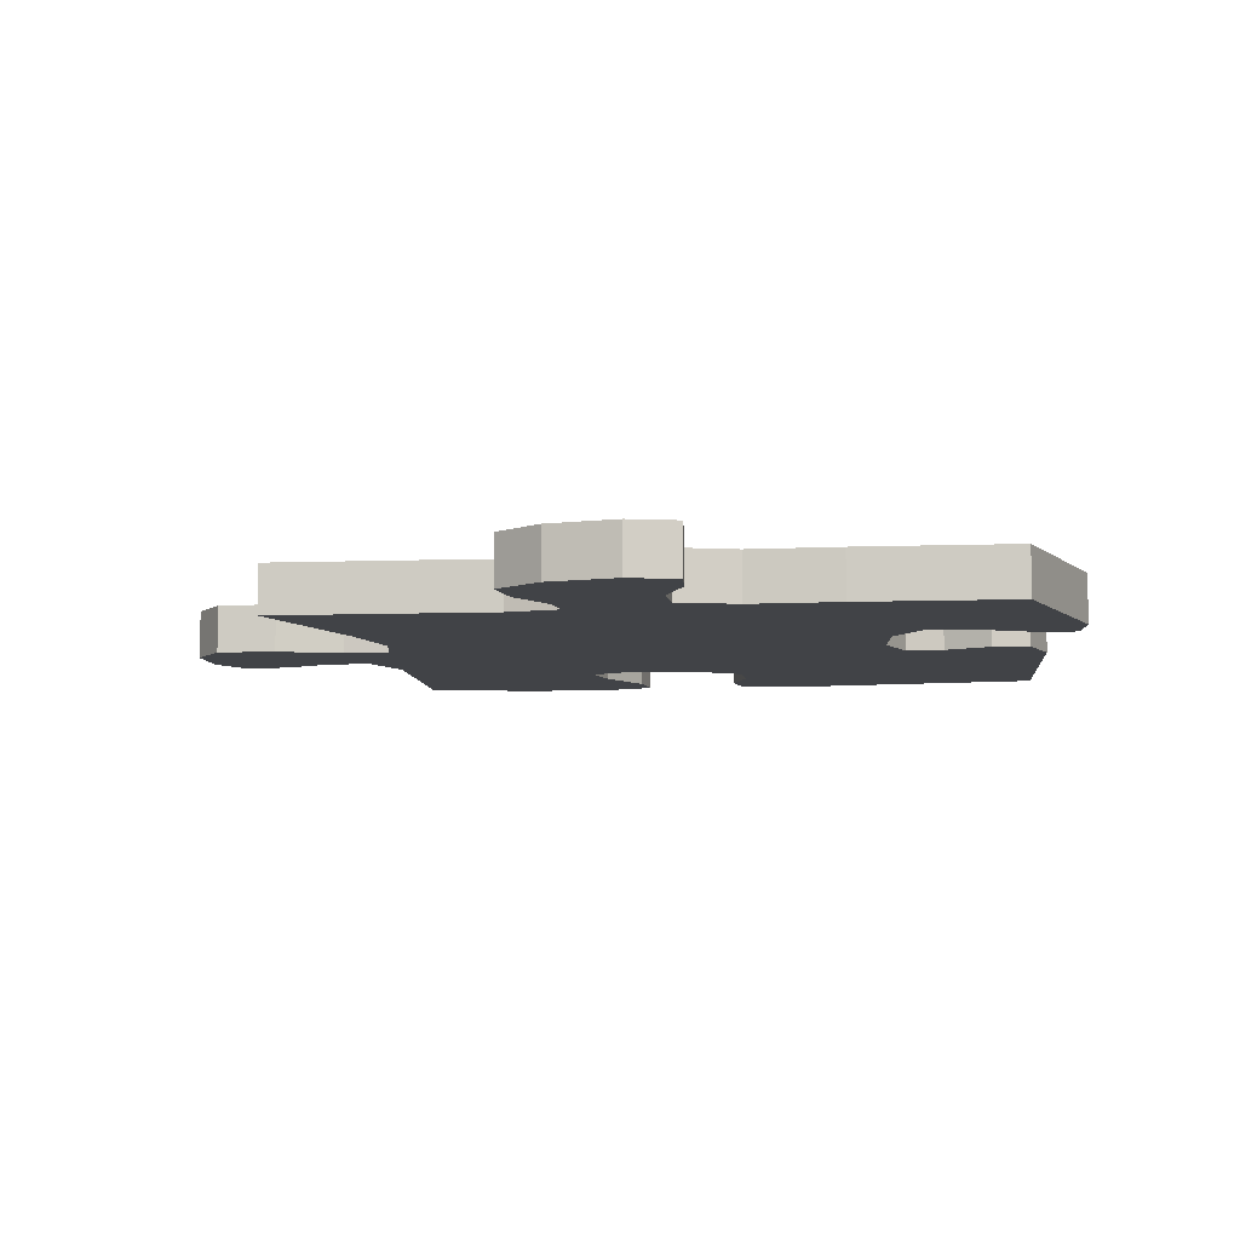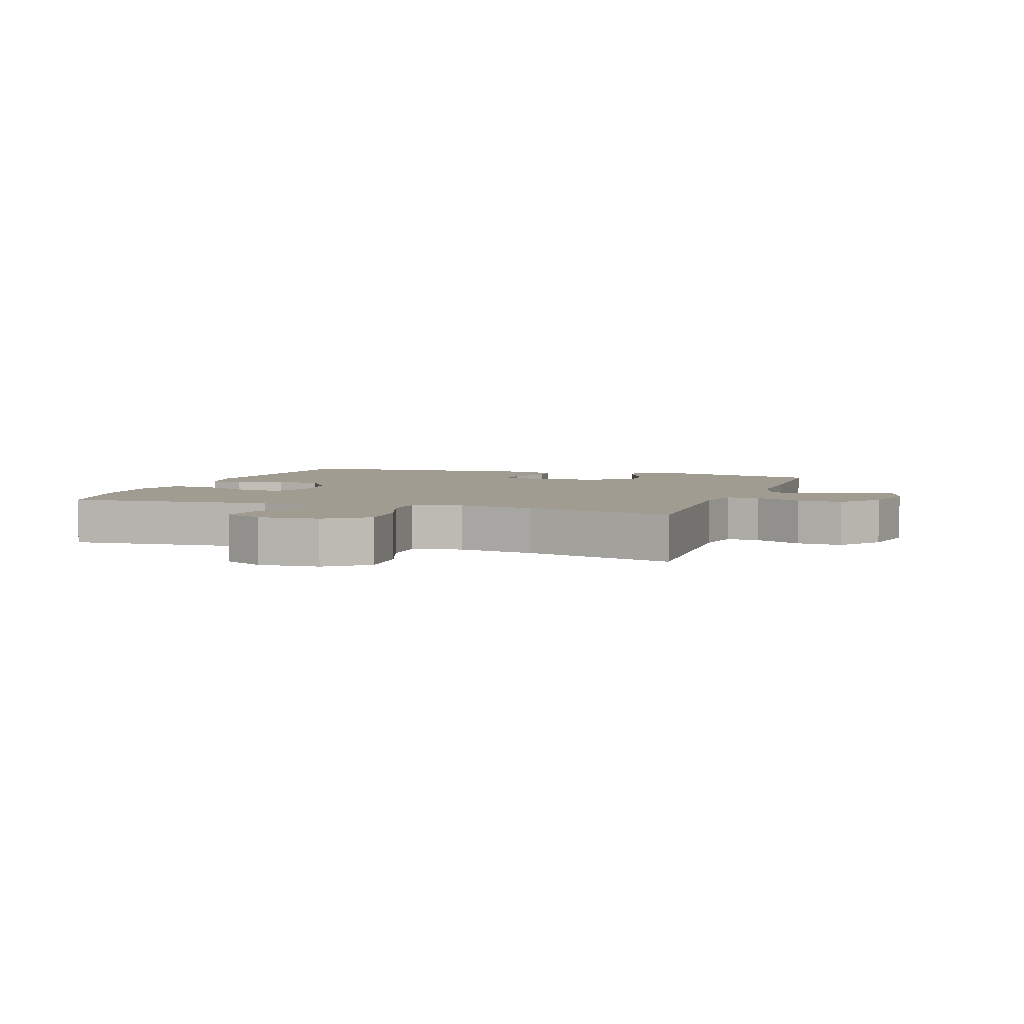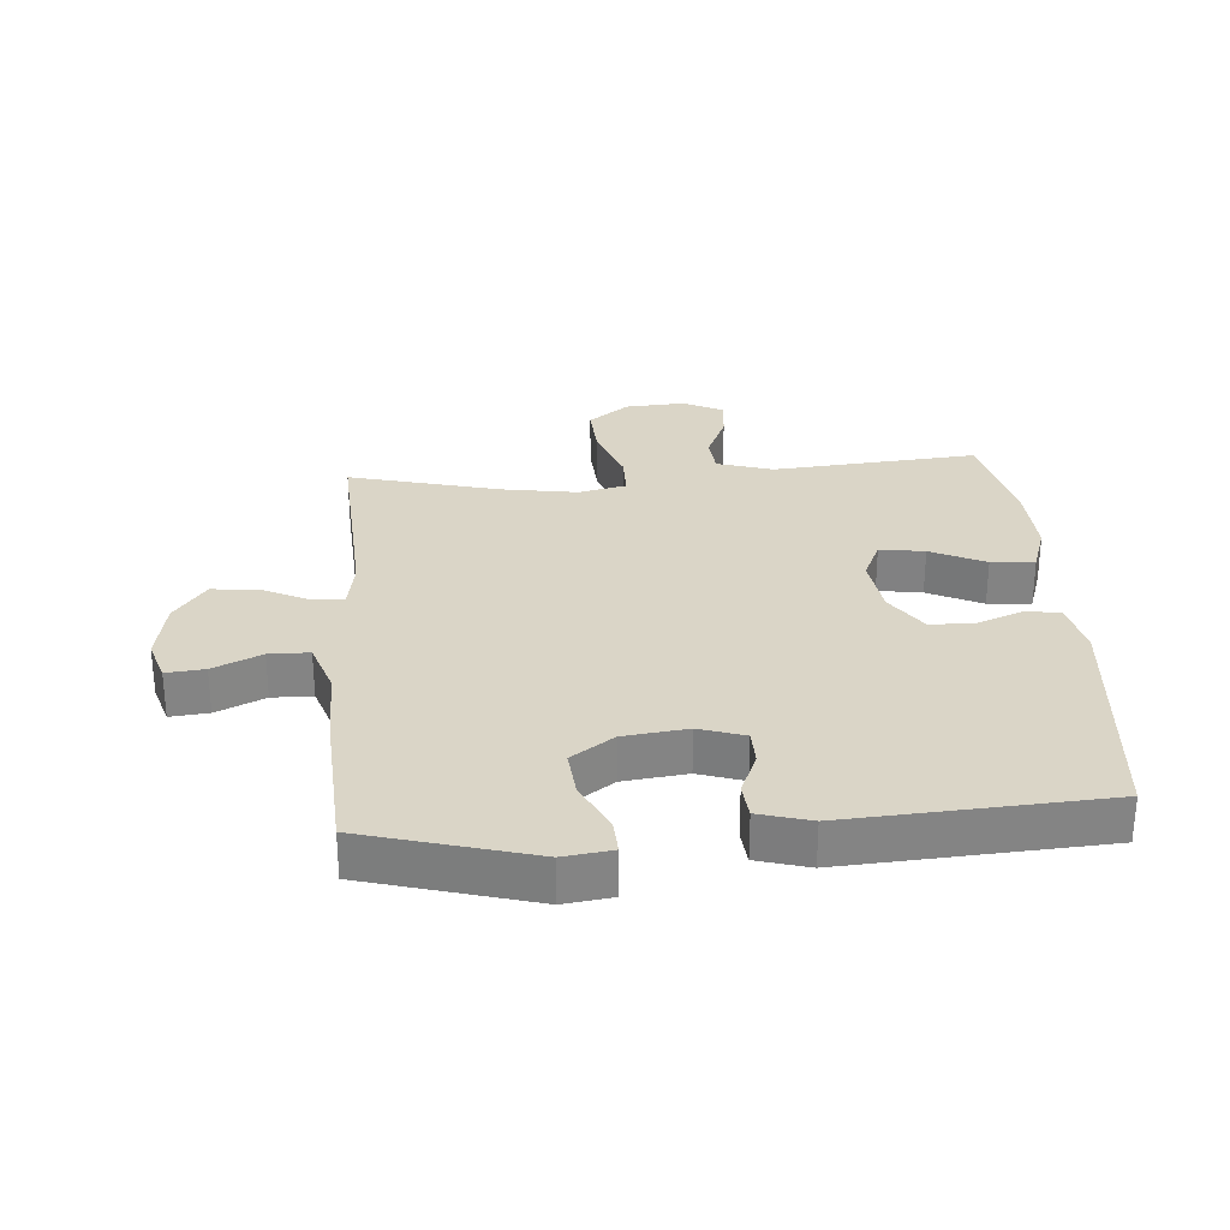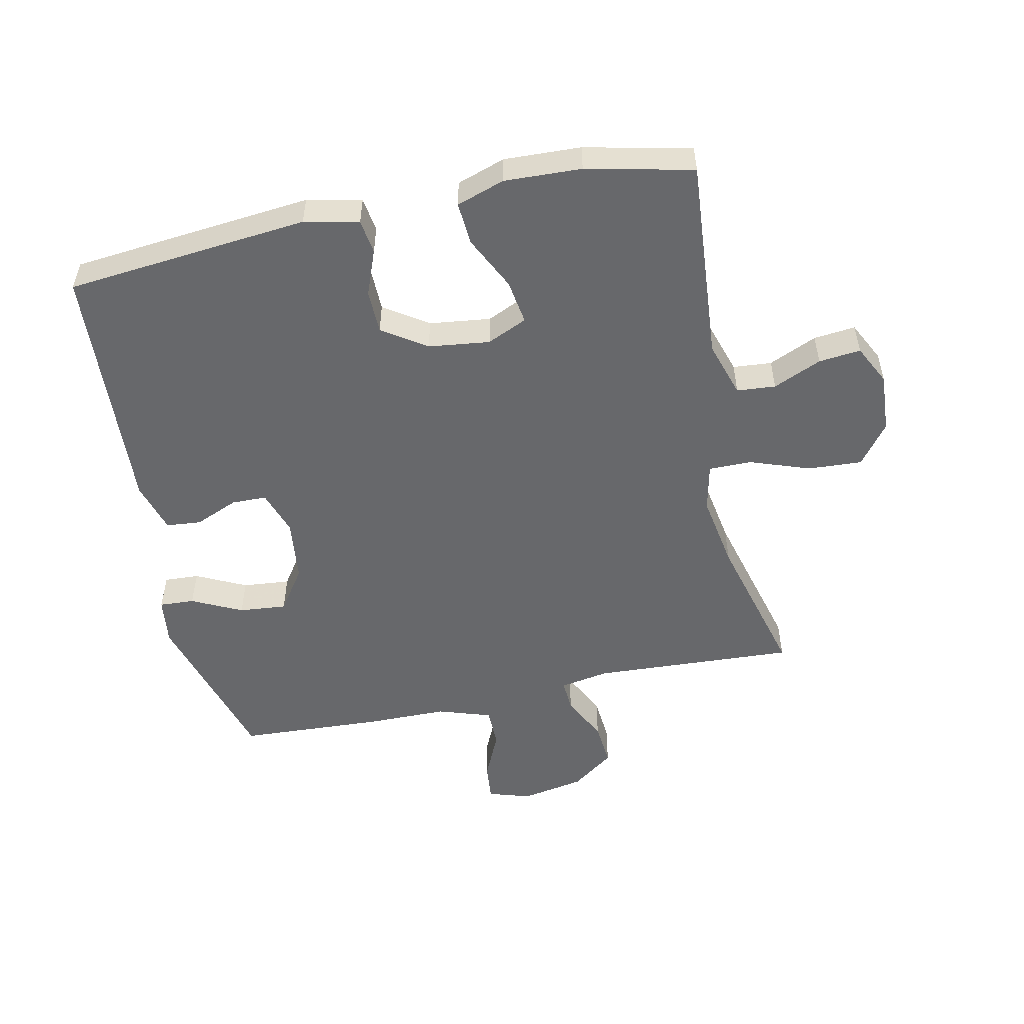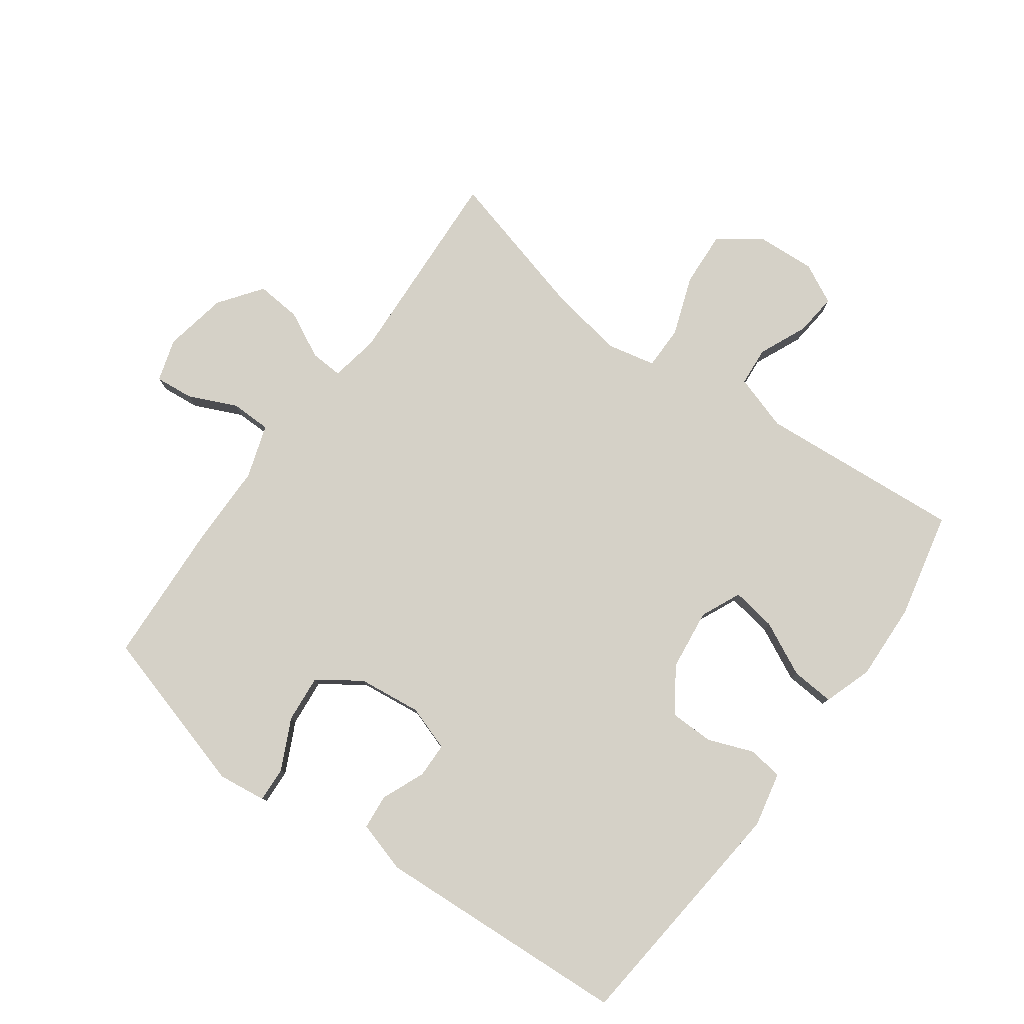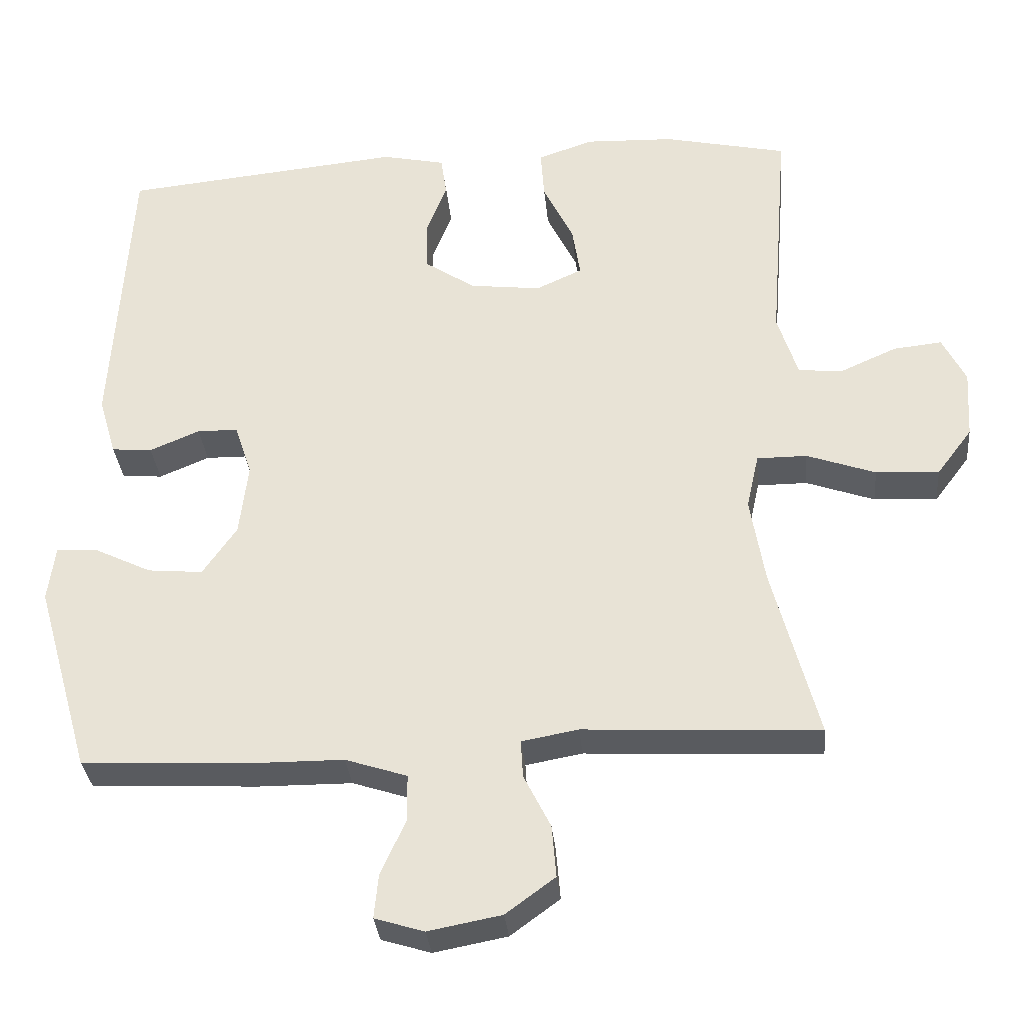
<metadata>
{"format":"obj","ext":"obj","renderer":"f3d","projection":"perspective","resolution":1024,"background":"white","views":[{"elev":-7.3,"azim":-170.9,"up":"+Y"},{"elev":4.3,"azim":108.9,"up":"+Y"},{"elev":29.0,"azim":-94.6,"up":"+Y"},{"elev":-52.5,"azim":12.0,"up":"+Y"},{"elev":79.3,"azim":-54.0,"up":"+Y"},{"elev":-32.7,"azim":5.4,"up":"+Z"}]}
</metadata>
<code>
v -0.5 0.07 0.5
v -0.112 0.07 0.538
v -0.025 0.07 0.519
v -0.017 0.07 0.464
v -0.045 0.07 0.391
v -0.044 0.07 0.321
v 0.026 0.07 0.274
v 0.124 0.07 0.262
v 0.188 0.07 0.291
v 0.177 0.07 0.362
v 0.135 0.07 0.448
v 0.13 0.07 0.517
v 0.207 0.07 0.543
v 0.33 0.07 0.538
v 0.5 0.07 0.5
v 0.474 0.07 0.174
v 0.502 0.07 0.085
v 0.564 0.07 0.08
v 0.641 0.07 0.114
v 0.708 0.07 0.121
v 0.74 0.07 0.057
v 0.734 0.07 -0.038
v 0.685 0.07 -0.103
v 0.598 0.07 -0.098
v 0.503 0.07 -0.064
v 0.434 0.07 -0.064
v 0.417 0.07 -0.141
v 0.437 0.07 -0.261
v 0.5 0.07 -0.5
v 0.175 0.07 -0.483
v 0.097 0.07 -0.497
v 0.1 0.07 -0.549
v 0.137 0.07 -0.623
v 0.143 0.07 -0.695
v 0.075 0.07 -0.745
v -0.026 0.07 -0.764
v -0.094 0.07 -0.743
v -0.088 0.07 -0.682
v -0.053 0.07 -0.605
v -0.054 0.07 -0.541
v -0.139 0.07 -0.513
v -0.27 0.07 -0.512
v -0.5 0.07 -0.5
v -0.576 0.07 -0.235
v -0.566 0.07 -0.158
v -0.51 0.07 -0.161
v -0.43 0.07 -0.2
v -0.354 0.07 -0.207
v -0.307 0.07 -0.139
v -0.295 0.07 -0.038
v -0.319 0.07 0.034
v -0.375 0.07 0.035
v -0.444 0.07 0.006
v -0.5 0.07 0.011
v -0.524 0.07 0.093
v -0.5 0 0.5
v -0.112 0 0.538
v -0.025 0 0.519
v -0.017 0 0.464
v -0.045 0 0.391
v -0.044 0 0.321
v 0.026 0 0.274
v 0.124 0 0.262
v 0.188 0 0.291
v 0.177 0 0.362
v 0.135 0 0.448
v 0.13 0 0.517
v 0.207 0 0.543
v 0.33 0 0.538
v 0.5 0 0.5
v 0.474 0 0.174
v 0.502 0 0.085
v 0.564 0 0.08
v 0.641 0 0.114
v 0.708 0 0.121
v 0.74 0 0.057
v 0.734 0 -0.038
v 0.685 0 -0.103
v 0.598 0 -0.098
v 0.503 0 -0.064
v 0.434 0 -0.064
v 0.417 0 -0.141
v 0.437 0 -0.261
v 0.5 0 -0.5
v 0.175 0 -0.483
v 0.097 0 -0.497
v 0.1 0 -0.549
v 0.137 0 -0.623
v 0.143 0 -0.695
v 0.075 0 -0.745
v -0.026 0 -0.764
v -0.094 0 -0.743
v -0.088 0 -0.682
v -0.053 0 -0.605
v -0.054 0 -0.541
v -0.139 0 -0.513
v -0.27 0 -0.512
v -0.5 0 -0.5
v -0.576 0 -0.235
v -0.566 0 -0.158
v -0.51 0 -0.161
v -0.43 0 -0.2
v -0.354 0 -0.207
v -0.307 0 -0.139
v -0.295 0 -0.038
v -0.319 0 0.034
v -0.375 0 0.035
v -0.444 0 0.006
v -0.5 0 0.011
v -0.524 0 0.093
f 3 4 5
f 2 3 5
f 1 2 5
f 55 1 5
f 54 55 5
f 53 54 5
f 52 53 5
f 51 52 5 6
f 50 51 6 7
f 49 50 7 8
f 48 49 8 9
f 45 46 47
f 44 45 47
f 43 44 47
f 42 43 47
f 41 42 47
f 40 41 47 48
f 37 38 39
f 36 37 39
f 35 36 39
f 34 35 39
f 33 34 39
f 32 33 39
f 31 32 39 40
f 28 29 30
f 27 28 30 31
f 40 48 9
f 31 40 9
f 27 31 9
f 26 27 9
f 23 24 25
f 22 23 25
f 21 22 25
f 20 21 25
f 19 20 25
f 18 19 25
f 14 15 16
f 13 14 16
f 12 13 16
f 11 12 16
f 10 11 16
f 10 16 17
f 9 10 17
f 26 9 17
f 17 18 25 26
f 60 59 58
f 60 58 57
f 60 57 56
f 60 56 110
f 60 110 109
f 60 109 108
f 60 108 107
f 61 60 107 106
f 62 61 106 105
f 63 62 105 104
f 64 63 104 103
f 102 101 100
f 102 100 99
f 102 99 98
f 102 98 97
f 102 97 96
f 103 102 96 95
f 94 93 92
f 94 92 91
f 94 91 90
f 94 90 89
f 94 89 88
f 94 88 87
f 95 94 87 86
f 85 84 83
f 86 85 83 82
f 64 103 95
f 64 95 86
f 64 86 82
f 64 82 81
f 80 79 78
f 80 78 77
f 80 77 76
f 80 76 75
f 80 75 74
f 80 74 73
f 71 70 69
f 71 69 68
f 71 68 67
f 71 67 66
f 71 66 65
f 72 71 65
f 72 65 64
f 72 64 81
f 81 80 73 72
f 1 56 57 2
f 2 57 58 3
f 3 58 59 4
f 4 59 60 5
f 5 60 61 6
f 6 61 62 7
f 7 62 63 8
f 8 63 64 9
f 9 64 65 10
f 10 65 66 11
f 11 66 67 12
f 12 67 68 13
f 13 68 69 14
f 14 69 70 15
f 15 70 71 16
f 16 71 72 17
f 17 72 73 18
f 18 73 74 19
f 19 74 75 20
f 20 75 76 21
f 21 76 77 22
f 22 77 78 23
f 23 78 79 24
f 24 79 80 25
f 25 80 81 26
f 26 81 82 27
f 27 82 83 28
f 28 83 84 29
f 29 84 85 30
f 30 85 86 31
f 31 86 87 32
f 32 87 88 33
f 33 88 89 34
f 34 89 90 35
f 35 90 91 36
f 36 91 92 37
f 37 92 93 38
f 38 93 94 39
f 39 94 95 40
f 40 95 96 41
f 41 96 97 42
f 42 97 98 43
f 43 98 99 44
f 44 99 100 45
f 45 100 101 46
f 46 101 102 47
f 47 102 103 48
f 48 103 104 49
f 49 104 105 50
f 50 105 106 51
f 51 106 107 52
f 52 107 108 53
f 53 108 109 54
f 54 109 110 55
f 55 110 56 1

</code>
